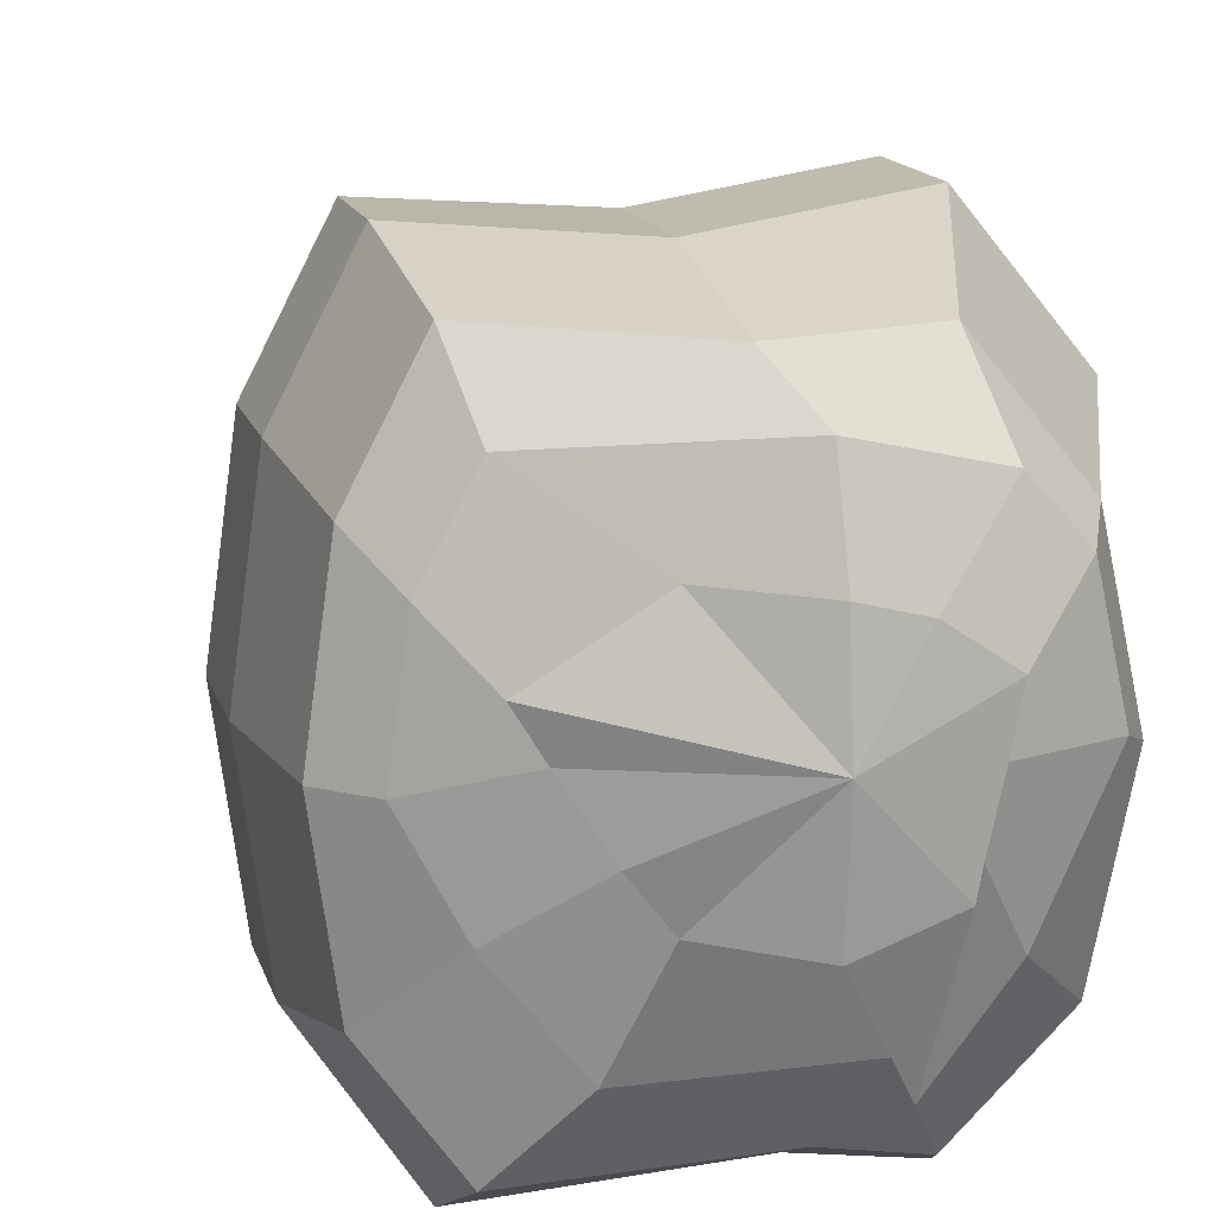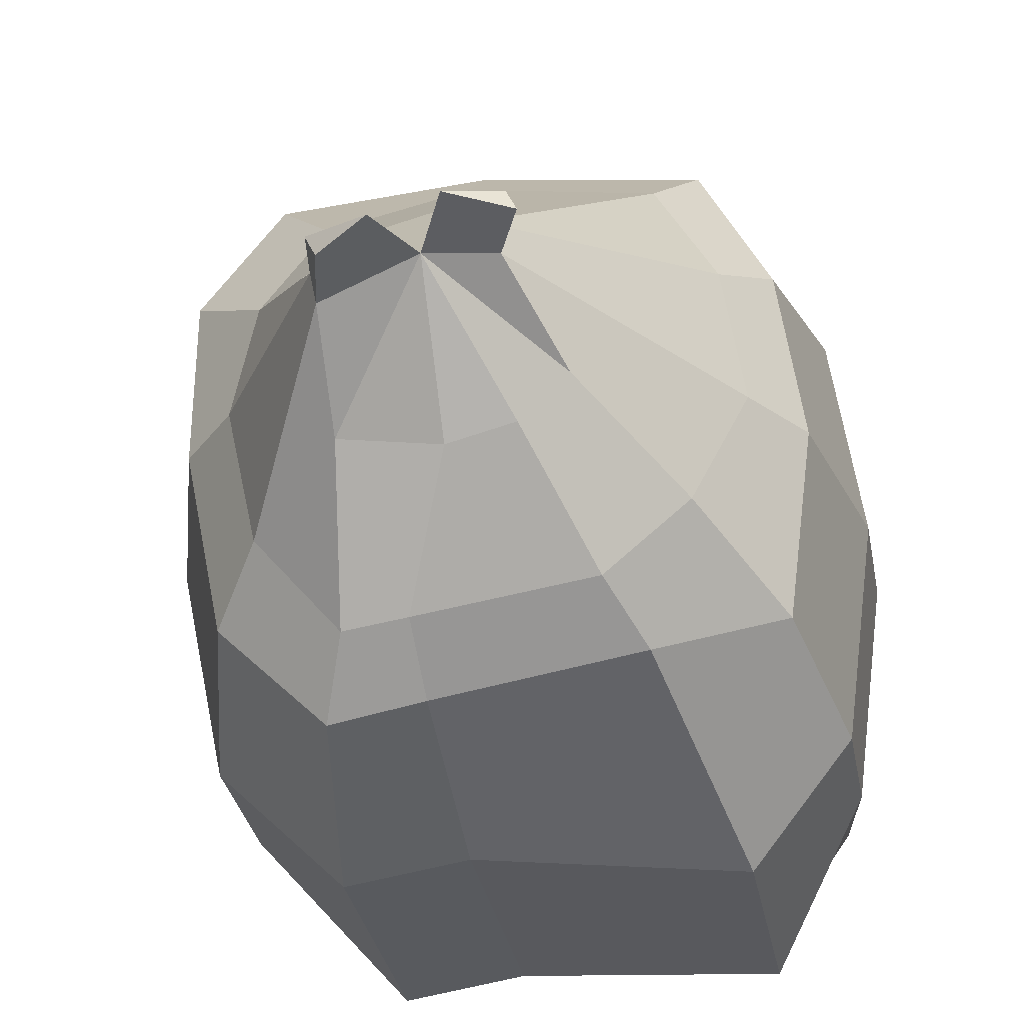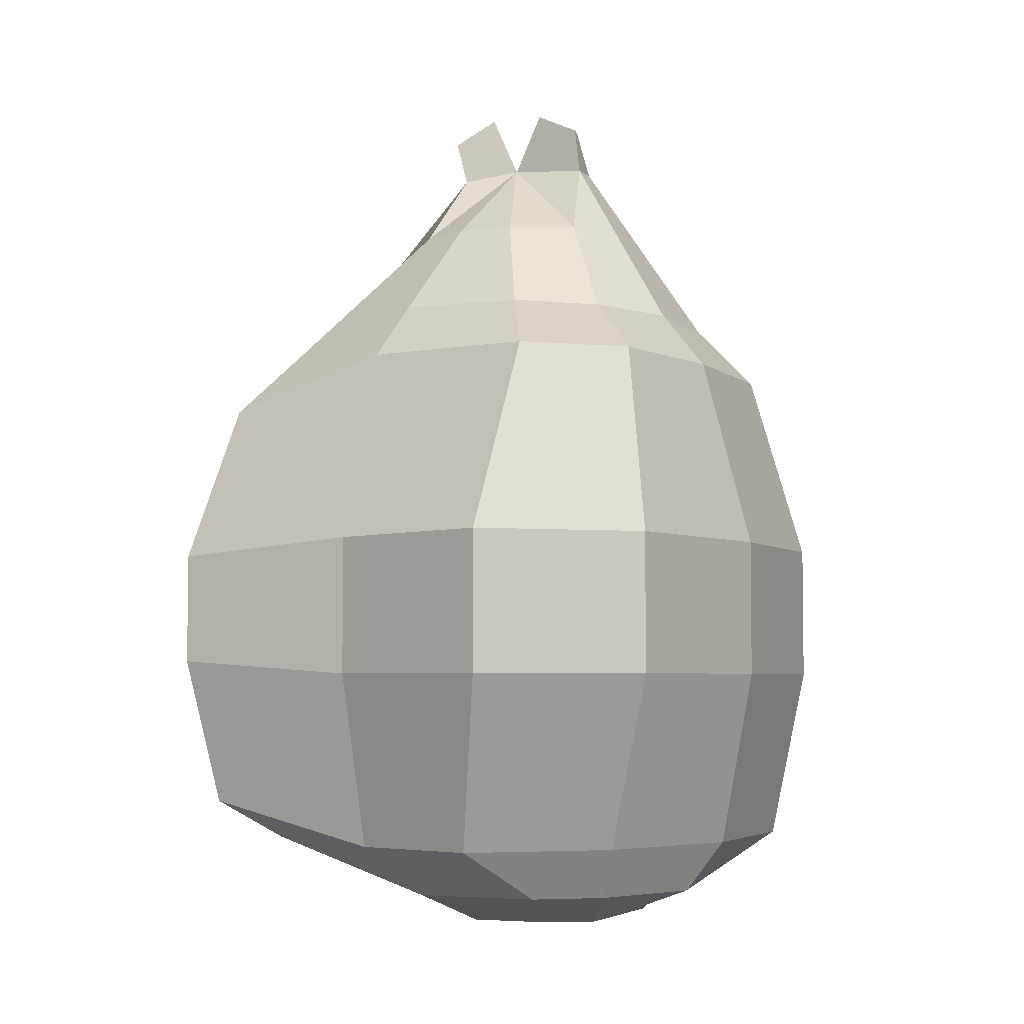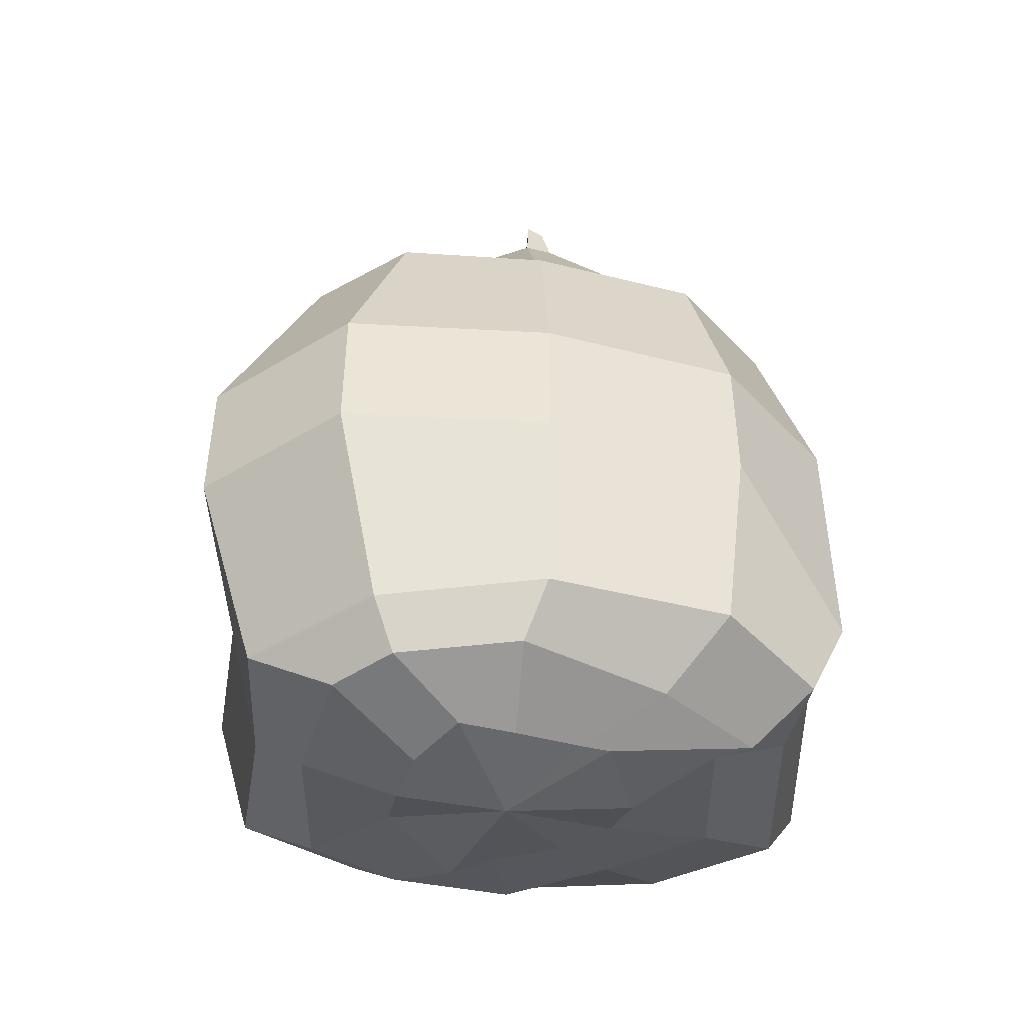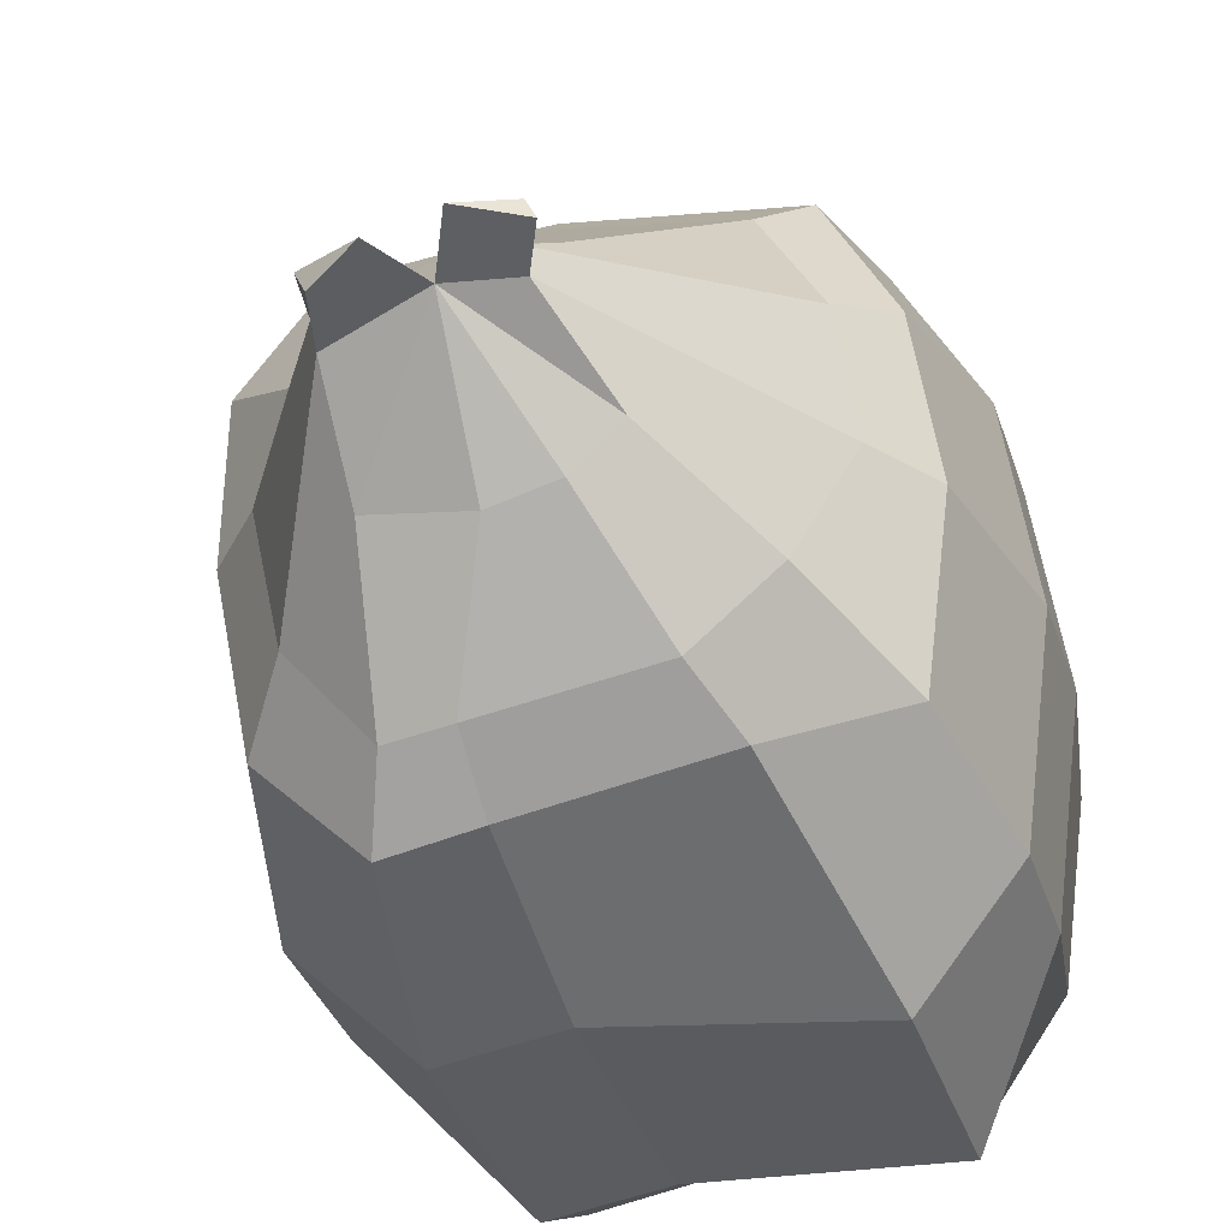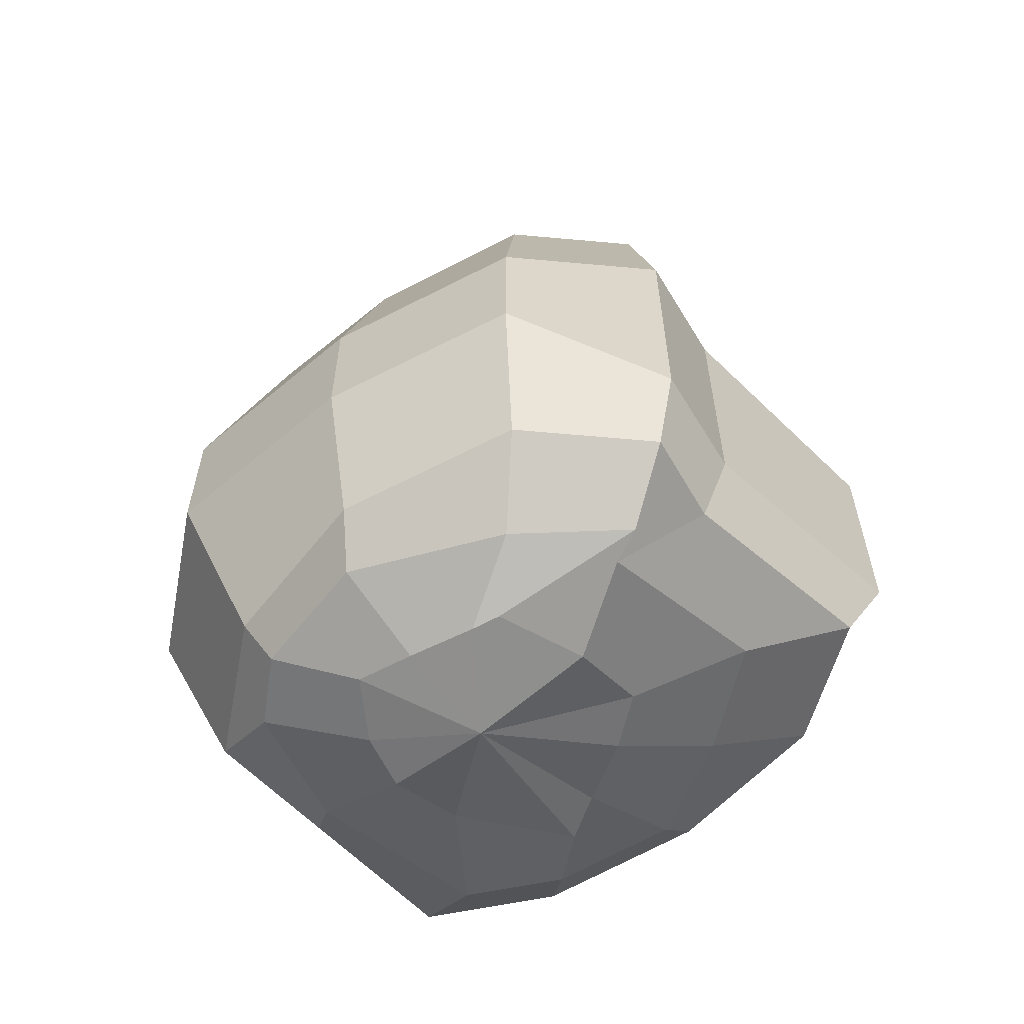
<metadata>
{"format":"obj","ext":"obj","renderer":"f3d","projection":"perspective","resolution":1024,"background":"white","views":[{"elev":14.9,"azim":-14.4,"up":"+Z"},{"elev":-31.3,"azim":-169.9,"up":"+Z"},{"elev":-4.6,"azim":35.3,"up":"+Y"},{"elev":-46.1,"azim":85.3,"up":"+Y"},{"elev":-34.9,"azim":-163.2,"up":"+Z"},{"elev":-60.0,"azim":129.7,"up":"+Y"}]}
</metadata>
<code>
g default
v -121.9 -31.31 -7.174
v -122.3 -31.31 -9.662
v -129.9 -31.28 -12.47
v -138.1 -27.25 -11.62
v -141.4 -27.25 -7.337
v -145.1 -26.12 -1.487
v -147.5 -26.12 2.498
v -138.1 -27.25 8.647
v -129.9 -31.31 8.189
v -124.9 -31.31 6.907
v -119.7 -31.31 3.406
v -120.6 -31.31 -1.472
v -118 -28.36 -14.05
v -124.4 -28.33 -22.47
v -125.9 -28.33 -19.41
v -142 -24.68 -21.11
v -148.9 -23.75 -12.48
v -153.7 -23.75 -3.352
v -152.2 -23.75 7.643
v -148 -23.75 15.69
v -129.9 -28.36 16.6
v -119.1 -28.36 14.19
v -114.7 -28.36 9.246
v -112.3 -28.36 -1.472
v -112.7 -23.81 -19.07
v -121.4 -23.81 -27.78
v -129.2 -23.81 -26.42
v -148.2 -20.79 -28.43
v -155.6 -20.12 -18.17
v -157.7 -20.12 -3.352
v -155.6 -20.12 11.46
v -150 -20.12 22.31
v -133.1 -23.84 20.98
v -121.4 -23.84 21.67
v -112.7 -23.84 11.1
v -109.5 -23.84 -3.337
v -109.8 -8.004 -20.7
v -119.7 -18.27 -30.61
v -129.2 -18.27 -29.16
v -149.8 -16.02 -31.33
v -157.5 -6.804 -21.16
v -159.8 -6.83 -3.352
v -157.5 -6.83 13.49
v -151 -6.83 25.83
v -133.1 -8.034 24.3
v -116.5 -8.034 26.97
v -106.6 -8.034 14.95
v -106.2 -8.034 -3.337
v -109.8 4.414 -20.7
v -119.7 4.414 -30.61
v -129.2 4.414 -29.16
v -149.8 3.492 -31.33
v -157.5 3.173 -21.16
v -159.8 3.147 -3.352
v -157.5 3.147 13.49
v -151 3.147 25.83
v -133.1 4.384 24.3
v -116.5 4.384 26.97
v -106.6 4.384 14.95
v -106.2 4.384 -3.337
v -114.2 21.8 -18.11
v -122.4 21.8 -26.31
v -129.5 21.8 -25.03
v -145 21.8 -22.51
v -154.5 17.39 -18.51
v -156.5 17.36 -3.315
v -154.5 17.36 10.63
v -149.2 17.36 20.84
v -133.2 21.77 19.59
v -117.6 21.77 18.4
v -111.3 21.77 10.06
v -111.2 21.77 -3.301
v -118 26.93 -14.05
v -124.4 26.93 -21.9
v -129.2 26.93 -21.22
v -142.5 26.96 -19.29
v -148.8 26.96 -13.86
v -152.7 22.87 -3.352
v -151 22.87 7.643
v -146.4 22.87 15.69
v -133.1 26.93 14.74
v -122.4 26.93 12.33
v -117.4 26.93 5.747
v -115.6 26.93 -3.243
v -125.9 42.69 -5.761
v -125.6 34.99 -11.53
v -133.1 34.99 -12.81
v -138.1 34.99 -11.53
v -141.8 34.99 -8.026
v -138.4 42.69 -3.243
v -137.7 42.69 -0.7244
v -138.1 35.82 5.042
v -133.1 35.82 6.324
v -128.2 35.82 5.042
v -122.9 35.82 1.54
v -125.4 42.69 -3.243
v -129.9 -32.34 -1.377
v -133.1 43.62 -3.243
v -140.2 46.99 -3.038
v -139.4 46.99 -1.461
v -135.6 49.16 -2.622
v -126.1 46.99 -3.448
v -126.8 46.99 -5.025
v -130.7 49.16 -3.864
g pSphere4
f 1 2 14 13
f 2 3 15 14
f 3 4 16 15
f 4 5 17 16
f 5 6 18 17
f 6 7 19 18
f 7 8 20 19
f 8 9 21 20
f 9 10 22 21
f 10 11 23 22
f 11 12 24 23
f 12 1 13 24
f 13 14 26 25
f 14 15 27 26
f 15 16 28 27
f 16 17 29 28
f 17 18 30 29
f 18 19 31 30
f 19 20 32 31
f 20 21 33 32
f 21 22 34 33
f 22 23 35 34
f 23 24 36 35
f 24 13 25 36
f 25 26 38 37
f 26 27 39 38
f 27 28 40 39
f 28 29 41 40
f 29 30 42 41
f 30 31 43 42
f 31 32 44 43
f 32 33 45 44
f 33 34 46 45
f 34 35 47 46
f 35 36 48 47
f 36 25 37 48
f 37 38 50 49
f 38 39 51 50
f 39 40 52 51
f 40 41 53 52
f 41 42 54 53
f 42 43 55 54
f 43 44 56 55
f 44 45 57 56
f 45 46 58 57
f 46 47 59 58
f 47 48 60 59
f 48 37 49 60
f 49 50 62 61
f 50 51 63 62
f 51 52 64 63
f 52 53 65 64
f 53 54 66 65
f 54 55 67 66
f 55 56 68 67
f 56 57 69 68
f 57 58 70 69
f 58 59 71 70
f 59 60 72 71
f 60 49 61 72
f 61 62 74 73
f 62 63 75 74
f 63 64 76 75
f 64 65 77 76
f 65 66 78 77
f 66 67 79 78
f 67 68 80 79
f 68 69 81 80
f 69 70 82 81
f 70 71 83 82
f 71 72 84 83
f 72 61 73 84
f 73 74 86 85
f 74 75 87 86
f 75 76 88 87
f 76 77 89 88
f 77 78 90 89
f 78 79 91 90
f 79 80 92 91
f 80 81 93 92
f 81 82 94 93
f 82 83 95 94
f 83 84 96 95
f 84 73 85 96
f 2 1 97
f 3 2 97
f 4 3 97
f 5 4 97
f 6 5 97
f 7 6 97
f 8 7 97
f 9 8 97
f 10 9 97
f 11 10 97
f 12 11 97
f 1 12 97
f 85 86 98
f 86 87 98
f 87 88 98
f 88 89 98
f 89 90 98
f 99 100 101
f 91 92 98
f 92 93 98
f 93 94 98
f 94 95 98
f 95 96 98
f 102 103 104
f 90 91 100 99
f 91 98 101 100
f 98 90 99 101
f 96 85 103 102
f 85 98 104 103
f 98 96 102 104

</code>
